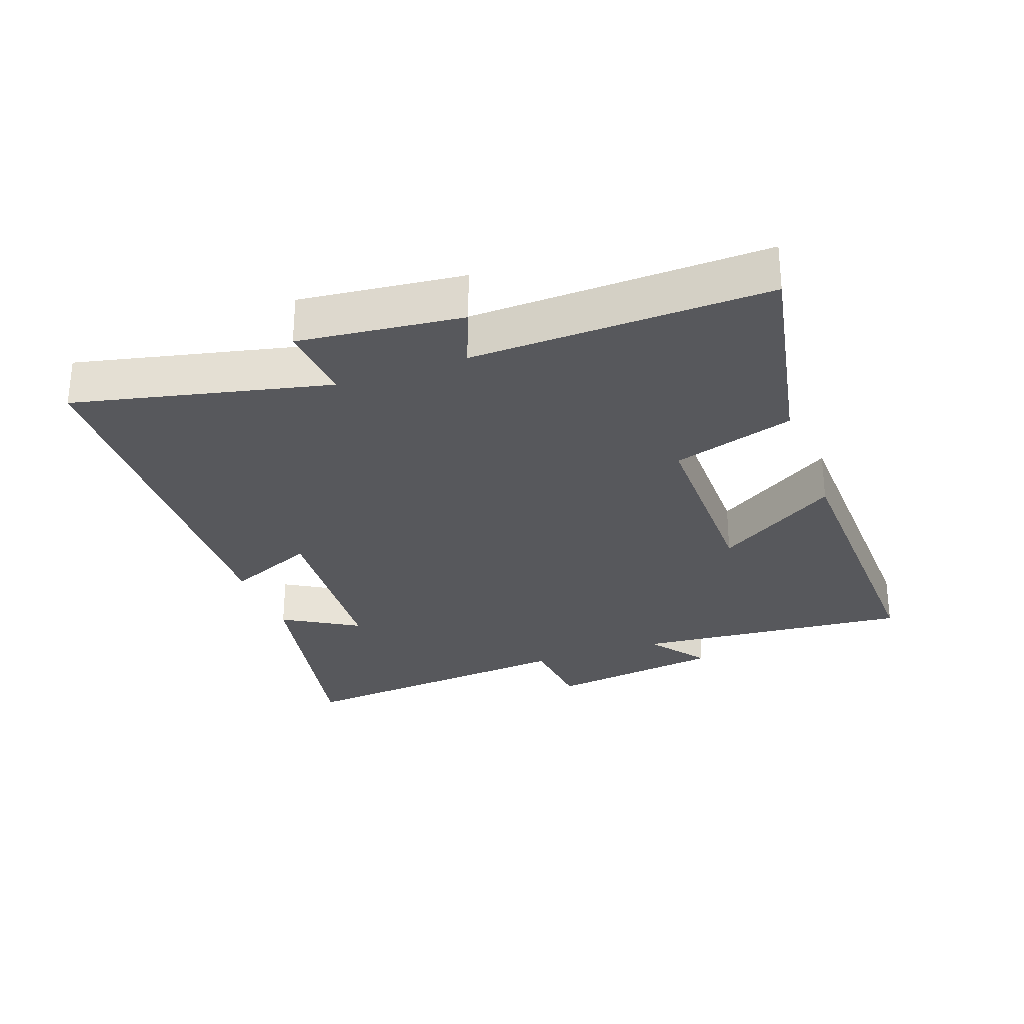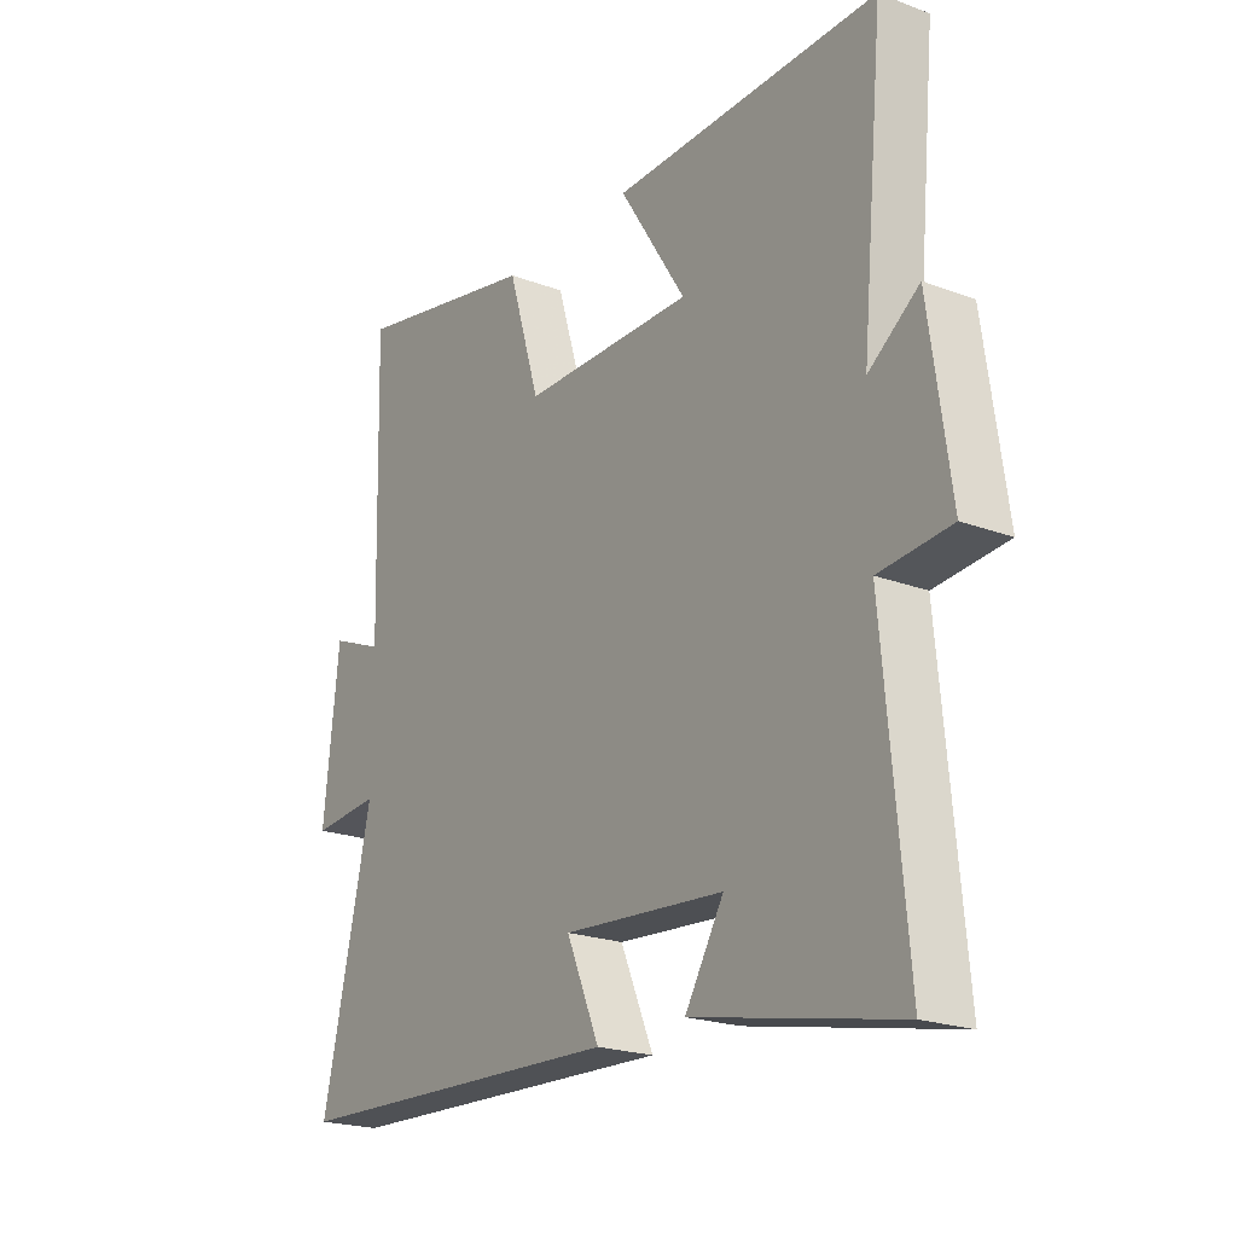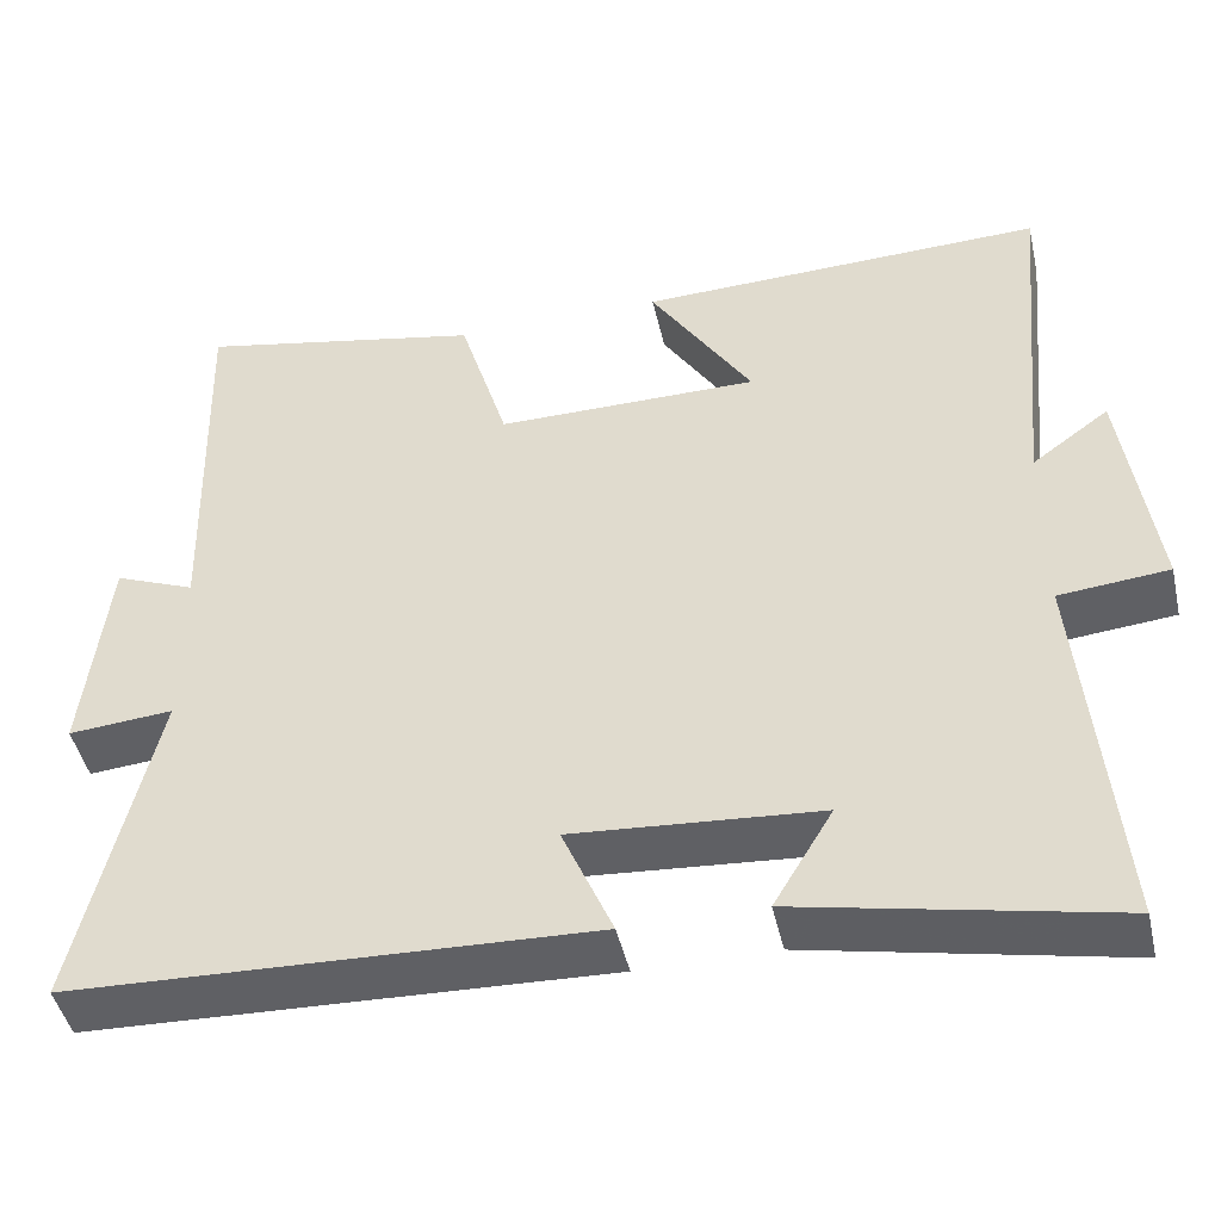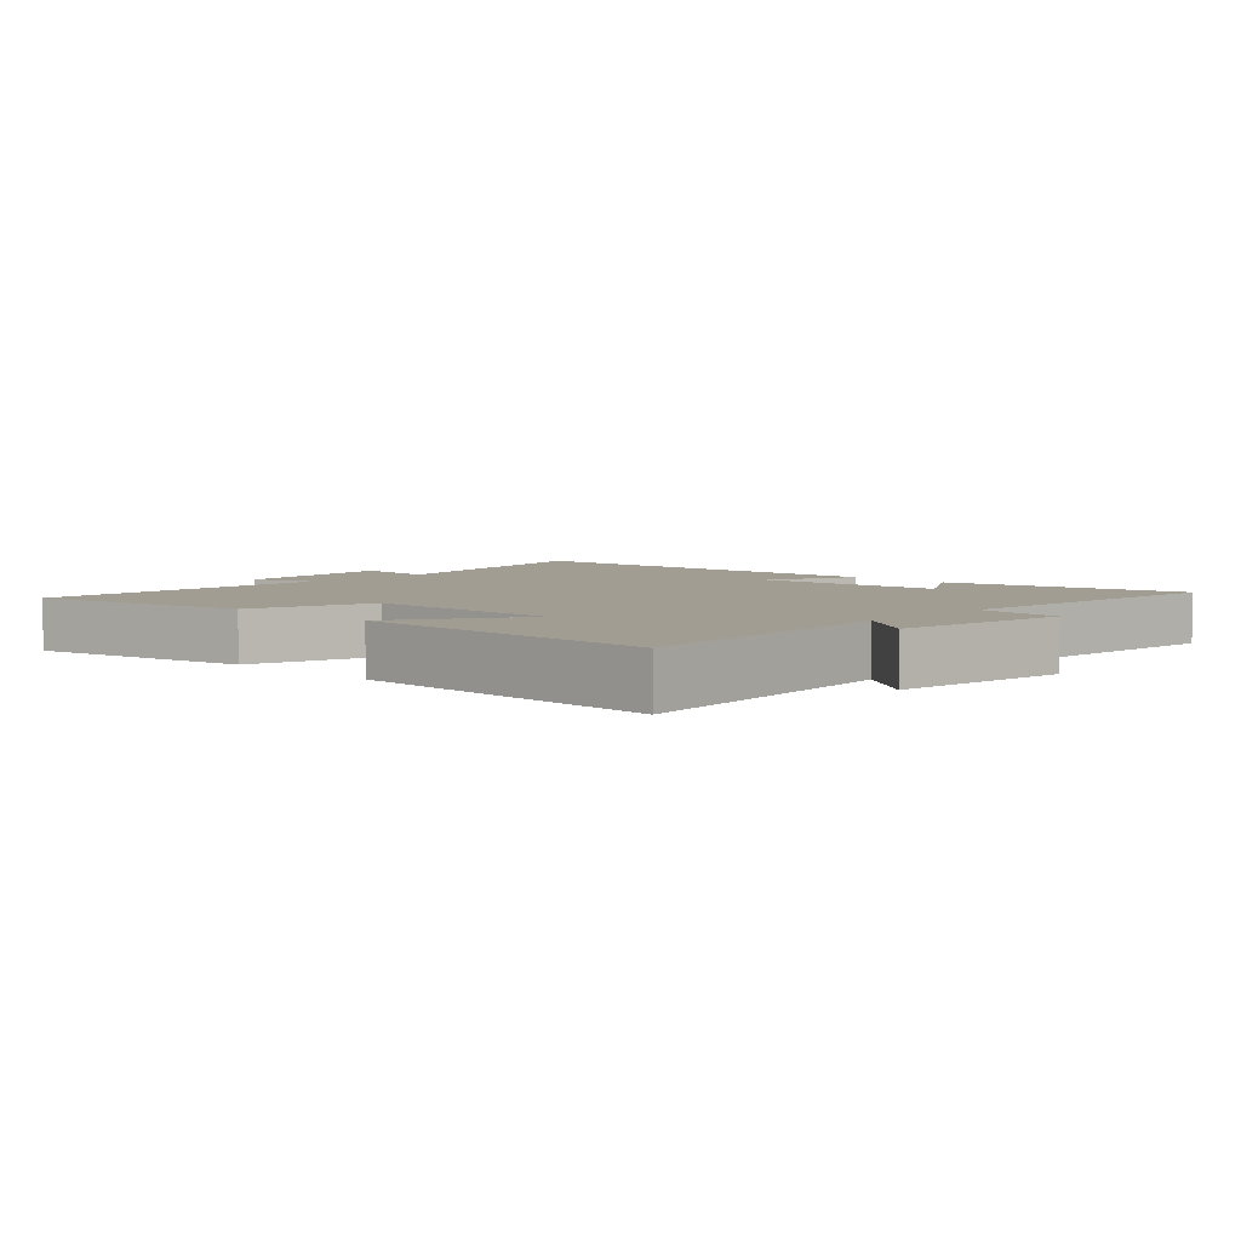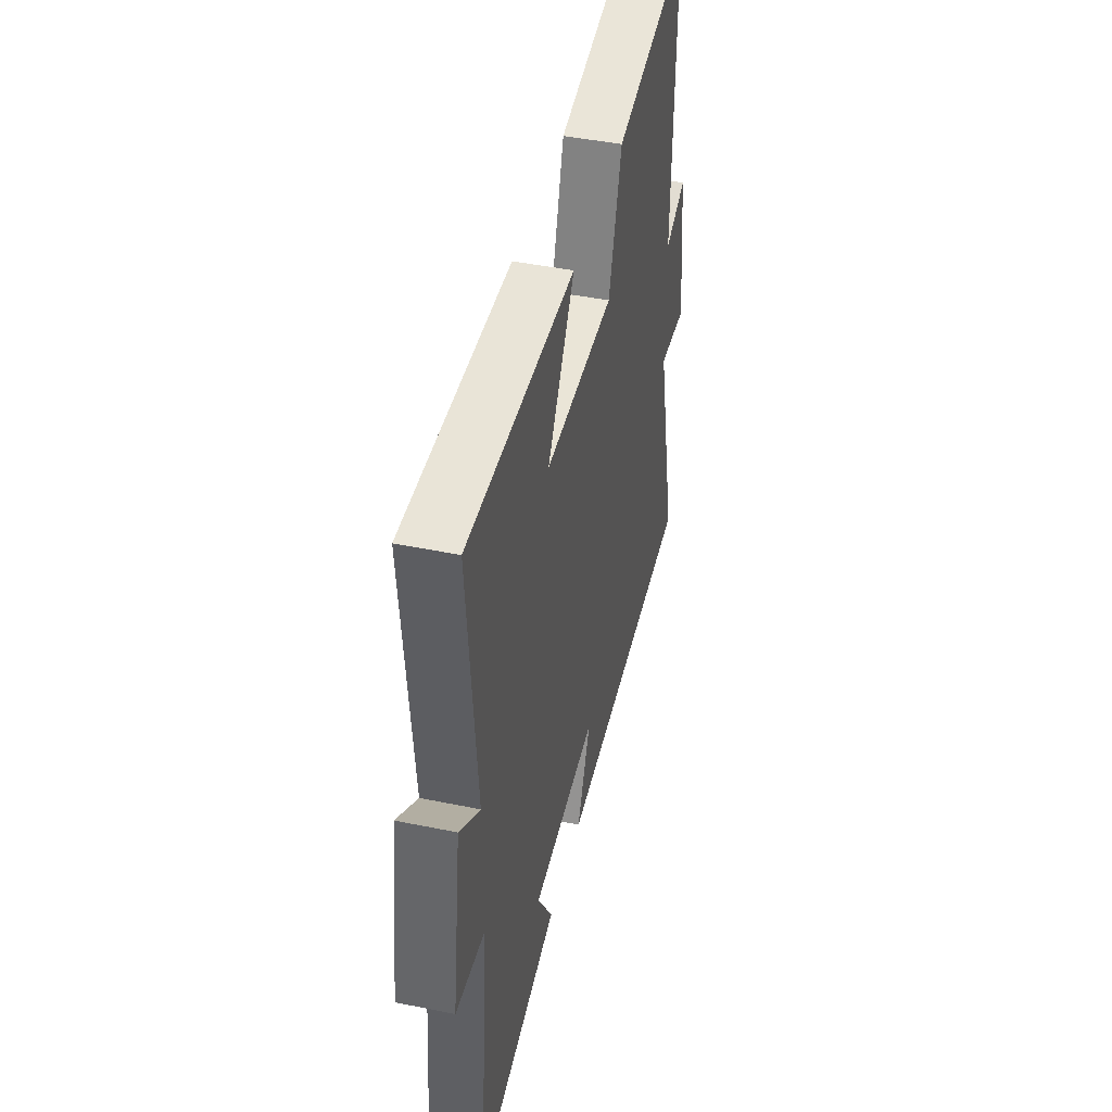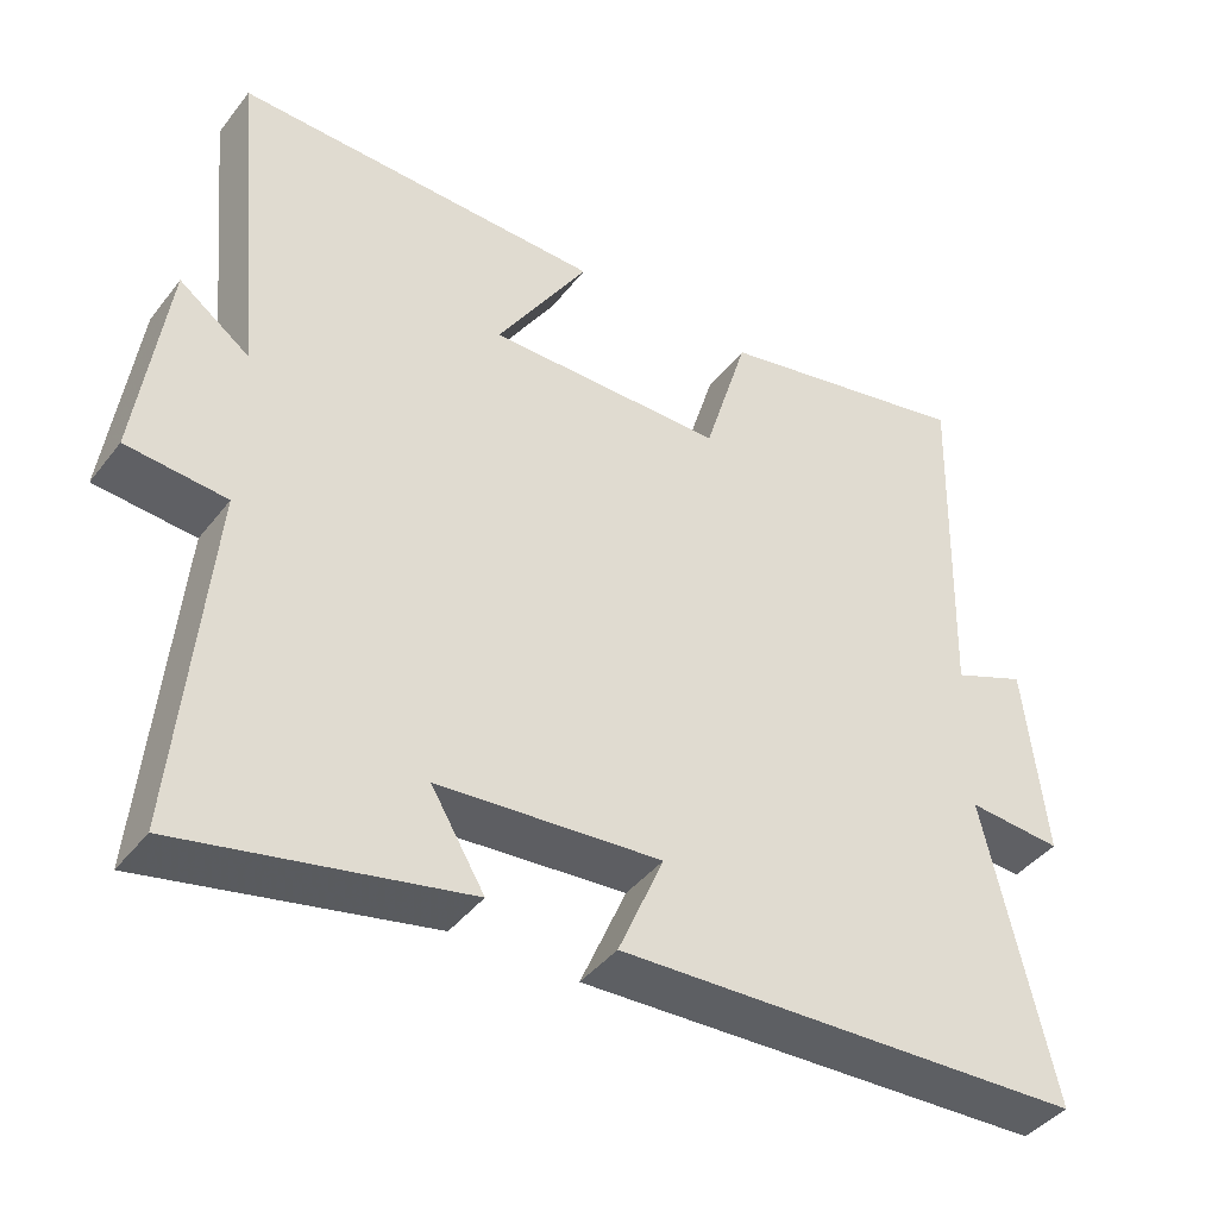
<metadata>
{"format":"obj","ext":"obj","renderer":"f3d","projection":"perspective","resolution":1024,"background":"white","views":[{"elev":-28.8,"azim":-69.9,"up":"+Y"},{"elev":-21.3,"azim":56.2,"up":"+Z"},{"elev":-45.6,"azim":12.7,"up":"+Z"},{"elev":4.9,"azim":43.5,"up":"+Y"},{"elev":44.2,"azim":103.5,"up":"+Z"},{"elev":-41.6,"azim":145.7,"up":"+Z"}]}
</metadata>
<code>
v 0.541 0.07 -0.575
v 0.176 0.07 -0.5
v 0.245 0.07 -0.385
v -0.043 0.07 -0.363
v 0.016 0.07 -0.5
v -0.589 0.07 -0.477
v -0.5 0.07 -0.089
v -0.622 0.07 -0.099
v -0.594 0.07 0.151
v -0.5 0.07 0.113
v -0.512 0.07 0.567
v -0.179 0.07 0.5
v -0.122 0.07 0.313
v 0.184 0.07 0.313
v 0.065 0.07 0.5
v 0.54 0.07 0.513
v 0.5 0.07 0.088
v 0.59 0.07 0.154
v 0.628 0.07 -0.116
v 0.5 0.07 -0.128
v 0.541 0 -0.575
v 0.176 0 -0.5
v 0.245 0 -0.385
v -0.043 0 -0.363
v 0.016 0 -0.5
v -0.589 0 -0.477
v -0.5 0 -0.089
v -0.622 0 -0.099
v -0.594 0 0.151
v -0.5 0 0.113
v -0.512 0 0.567
v -0.179 0 0.5
v -0.122 0 0.313
v 0.184 0 0.313
v 0.065 0 0.5
v 0.54 0 0.513
v 0.5 0 0.088
v 0.59 0 0.154
v 0.628 0 -0.116
v 0.5 0 -0.128
f 17 18 19 20
f 14 15 16 17
f 13 14 17 20
f 10 11 12 13
f 10 13 20 1
f 7 8 9 10
f 4 5 6 7
f 3 4 7 10
f 1 2 3
f 1 3 10
f 40 39 38 37
f 37 36 35 34
f 40 37 34 33
f 33 32 31 30
f 21 40 33 30
f 30 29 28 27
f 27 26 25 24
f 30 27 24 23
f 23 22 21
f 30 23 21
f 1 21 22 2
f 2 22 23 3
f 3 23 24 4
f 4 24 25 5
f 5 25 26 6
f 6 26 27 7
f 7 27 28 8
f 8 28 29 9
f 9 29 30 10
f 10 30 31 11
f 11 31 32 12
f 12 32 33 13
f 13 33 34 14
f 14 34 35 15
f 15 35 36 16
f 16 36 37 17
f 17 37 38 18
f 18 38 39 19
f 19 39 40 20
f 20 40 21 1

</code>
